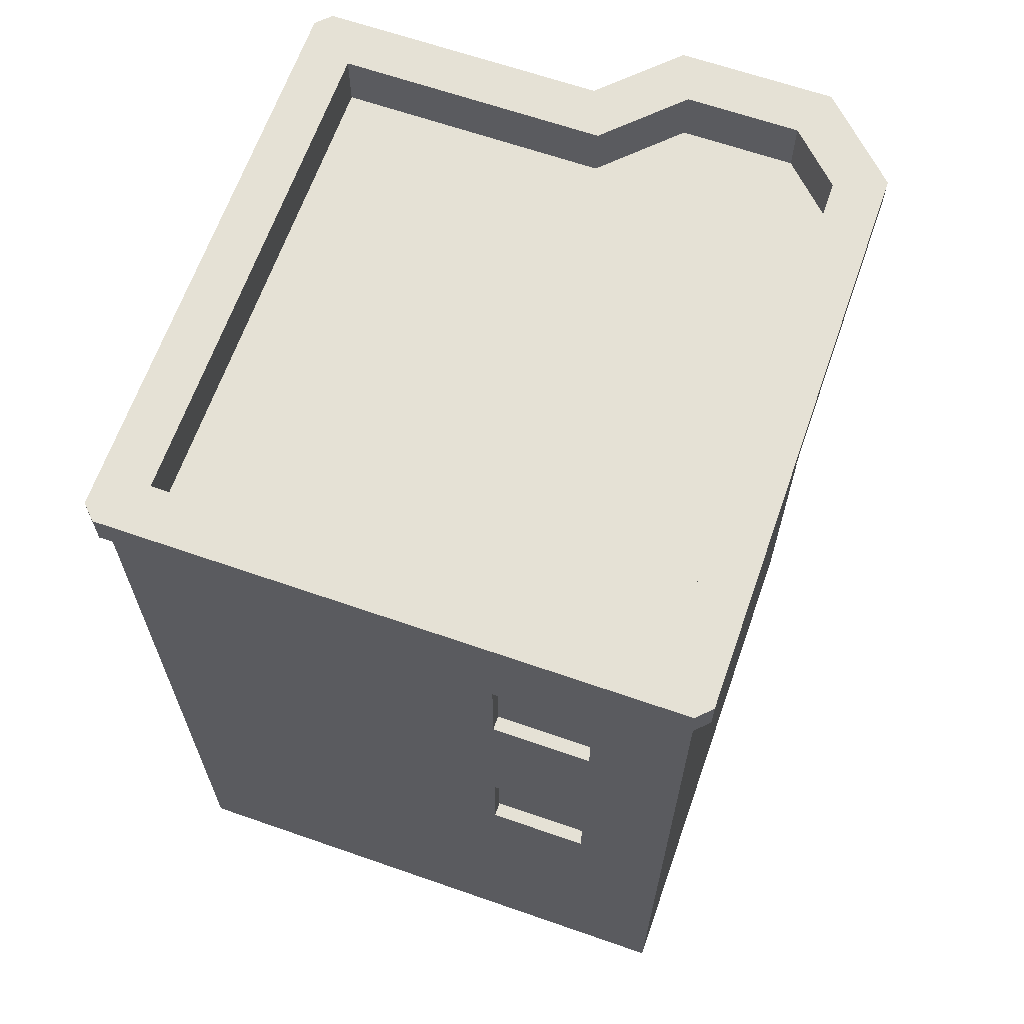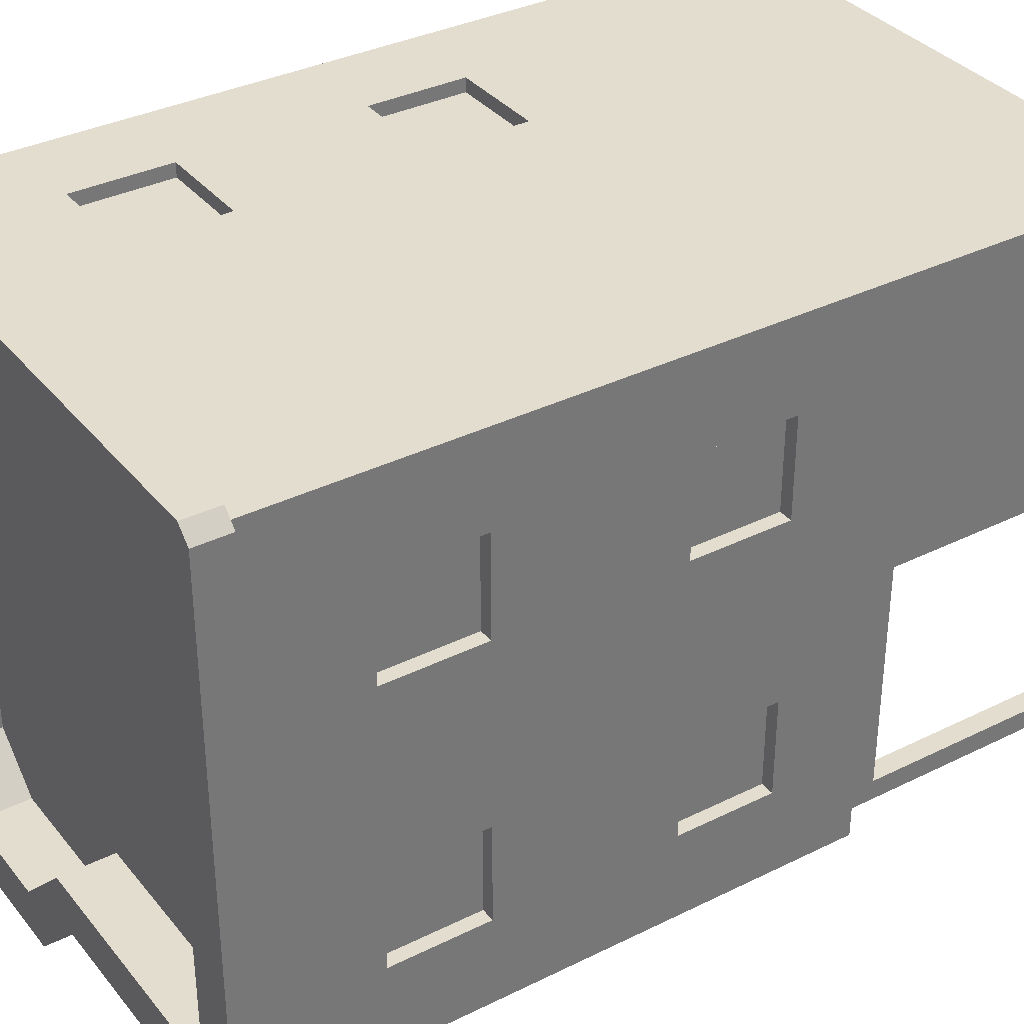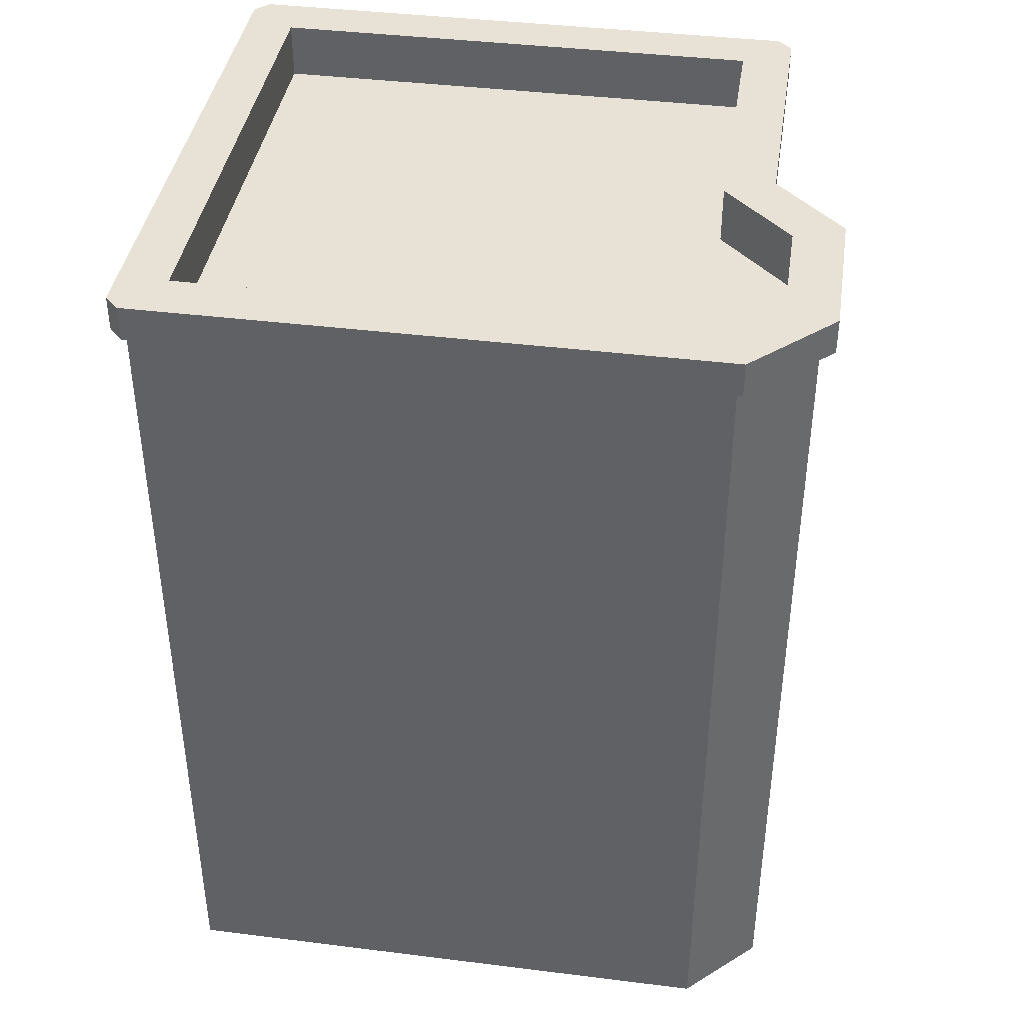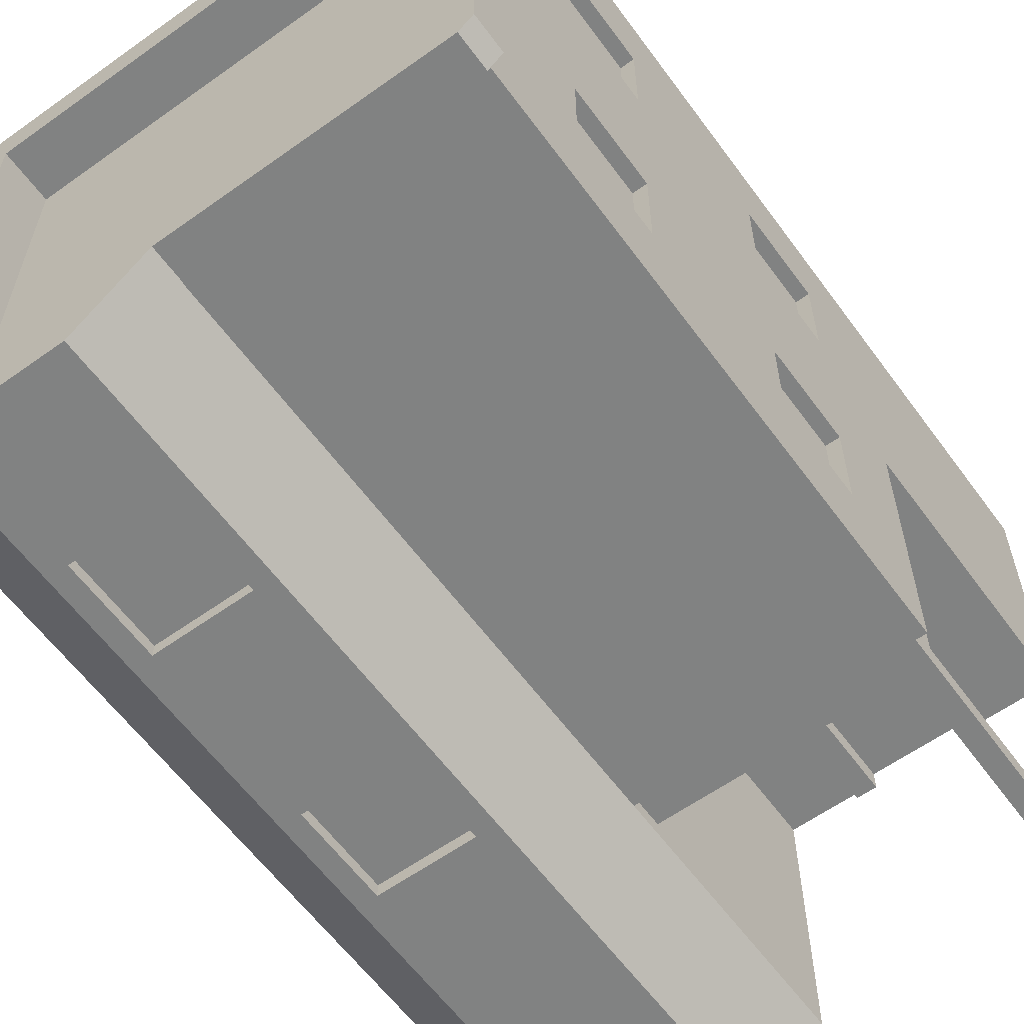
<metadata>
{"format":"obj","ext":"obj","renderer":"f3d","projection":"perspective","resolution":1024,"background":"white","views":[{"elev":65.0,"azim":19.3,"up":"+Y"},{"elev":35.0,"azim":-123.4,"up":"+Z"},{"elev":40.4,"azim":98.7,"up":"+Y"},{"elev":-60.6,"azim":-143.9,"up":"+Z"}]}
</metadata>
<code>
g small_buildingC
v 0.27 0.53 -0.48
v 0.15 0.55 -0.48
v 0.13 0.53 -0.48
v 0.13 0.67 -0.48
v 0.15 0.65 -0.48
v 0.25 0.65 -0.48
v 0.25 0.55 -0.48
v 0.27 0.67 -0.48
v 0.1 0.4 -0.5
v 0.3 0.4 -0.5
v 0.1 0.45 -0.5
v 0.3 0.45 -0.5
v -0.4 1.23 -0.42
v -0.4 1.28 -0.42
v -0.42 1.23 -0.4
v -0.42 1.28 -0.4
v 0.13 1.07 0.38
v 0.13 0.93 0.38
v 0.13 1.07 0.4
v 0.13 0.93 0.4
v 0.25 0.95 0.38
v 0.27 0.93 0.38
v 0.27 1.07 0.38
v 0.25 1.05 0.38
v 0.15 1.05 0.38
v 0.15 0.95 0.38
v 0.27 0.93 -0.5
v 0.27 1.07 -0.5
v 0.27 0.93 -0.48
v 0.27 1.07 -0.48
v -0.4 0 1.068e-13
v -0.3 1.692e-16 1.068e-13
v -0.4 0.05 1.068e-13
v -0.3 0.05 1.068e-13
v -0.35 1.2 0.35
v 0.35 1.2 0.35
v -0.35 1.28 0.35
v 0.35 1.28 0.35
v 0.1 0.9 0.4
v 0.27 0.93 0.4
v 0.3 0.9 0.4
v 0.3 1.1 0.4
v 0.27 1.07 0.4
v 0.1 1.1 0.4
v 0.1207 1.28 -0.45
v 0.1207 1.2 -0.45
v 0.02071 1.28 -0.35
v 0.02071 1.2 -0.35
v 0.13 0.67 -0.5
v 0.13 0.53 -0.5
v -0.4 0.93 -0.13
v -0.38 0.93 -0.13
v -0.4 1.07 -0.13
v -0.38 1.07 -0.13
v 0.27 0.27 -0.48
v 0.27 0.27 -0.5
v 0.13 0.27 -0.48
v 0.13 0.27 -0.5
v -0.38 0.53 0.13
v -0.4 0.53 0.13
v -0.38 0.67 0.13
v -0.4 0.67 0.13
v 0.42 1.23 0.4
v 0.4 1.23 0.42
v 0.42 1.28 0.4
v 0.4 1.28 0.42
v -0.38 0.93 0.27
v -0.4 0.93 0.27
v -0.38 0.93 0.13
v -0.4 0.93 0.13
v -0.42 1.23 0.4
v -0.42 1.28 0.4
v -0.4 1.23 0.42
v -0.4 1.28 0.42
v -0.4 0 0.4
v -0.4 0.05 0.4
v 0.13 0.93 -0.5
v 0.13 0.93 -0.48
v -0.38 0.93 -0.27
v -0.4 0.93 -0.27
v -0.38 1.07 -0.27
v -0.4 1.07 -0.27
v 0.3 1.2 -0.5
v 0.4 1.2 -0.4
v 0.3 1.23 -0.5
v 0.4 1.23 -0.4
v -0.4 0.8 -0.4
v -4.187e-14 0.8 -0.4
v -0.4 0.85 -0.4
v -4.187e-14 0.85 -0.4
v 0.3 0.5 -0.5
v 0.1 0.5 -0.5
v 0.1 0.7 -0.5
v 0.27 0.67 -0.5
v 0.27 0.53 -0.5
v 0.3 0.7 -0.5
v 0.27 0.13 -0.5
v 0.27 0.13 -0.48
v 0.13 0.13 -0.5
v 0.13 0.13 -0.48
v -0.1 0.3 -0.01
v -0.1 1.805e-16 -0.01
v -0.1 0.3 1.068e-13
v -0.1 1.805e-16 1.068e-13
v -0.1 0.05 1.068e-13
v -0.4 1.1 -0.3
v -0.4 0.9 -0.3
v -0.4 0.9 -0.1
v -0.4 1.1 -0.1
v -0.38 0.53 0.27
v -0.4 0.53 0.27
v -0.4 0.67 0.27
v -0.38 0.67 0.27
v -7.941e-14 0 1.068e-13
v -4.187e-14 0.05 1.011e-14
v 0.15 0.15 -0.48
v 0.15 0.25 -0.48
v 0.25 0.25 -0.48
v 0.25 0.15 -0.48
v 0.27 0.67 0.38
v 0.13 0.67 0.38
v 0.27 0.67 0.4
v 0.13 0.67 0.4
v -4.187e-14 0 -0.4
v -4.187e-14 0.05 -0.4
v 0.4 0.05 -0.4
v 0.4 0 -0.4
v 0.4 0.05 0.4
v 0.4 0 0.4
v -0.38 1.07 0.27
v -0.38 1.07 0.13
v -0.4 1.07 0.27
v -0.4 1.07 0.13
v 0.42 1.28 -0.4083
v 0.42 1.23 -0.4083
v -0.35 1.28 -0.35
v -0.35 1.2 -0.35
v -0.38 0.55 0.15
v -0.38 0.55 0.25
v -0.38 0.65 0.25
v -0.38 0.65 0.15
v 0.3 0.9 -0.5
v 0.1 0.9 -0.5
v 0.1 1.1 -0.5
v 0.13 1.07 -0.5
v 0.3 1.1 -0.5
v 0.3 0 -0.5
v 0.1 0 -0.5
v -0.13 1.805e-16 0.02
v -0.27 1.805e-16 0.02
v -0.27 1.805e-16 -0.01
v -0.3 1.692e-16 -0.01
v -0.13 1.805e-16 -0.01
v 0.35 1.28 -0.3793
v 0.3083 1.28 -0.52
v 0.2793 1.28 -0.45
v 0.09172 1.28 -0.52
v -0.008284 1.28 -0.42
v 0.1 0.05 -0.5
v 0.3 0.05 -0.5
v 0.4 0.85 -0.4
v 0.4 0.8 -0.4
v 0.4 0.85 0.4
v 0.4 0.8 0.4
v 0.13 1.07 -0.48
v 0.4 0.4 0.4
v -0.4 0.4 0.4
v 0.4 0.45 0.4
v -0.4 0.45 0.4
v -0.4 0.8 0.4
v -0.4 0.85 0.4
v -0.38 0.67 -0.27
v -0.38 0.55 -0.25
v -0.38 0.53 -0.27
v -0.38 0.53 -0.13
v -0.38 0.55 -0.15
v -0.38 0.65 -0.15
v -0.38 0.65 -0.25
v -0.38 0.67 -0.13
v 0.1 1.2 -0.5
v 0.1 1.23 -0.5
v 0.4 1.2 0.4
v -0.4 1.2 0.4
v 0.4 1.23 0.4
v -0.4 1.23 0.4
v 0.2793 1.2 -0.45
v -0.4 1.1 0.1
v -0.4 0.9 0.1
v -0.4 0.9 0.3
v -0.4 1.1 0.3
v 0.15 0.95 -0.48
v 0.15 1.05 -0.48
v 0.25 1.05 -0.48
v 0.25 0.95 -0.48
v -0.4 0.53 -0.13
v -0.4 0.67 -0.13
v -4.187e-14 0.4 -0.4
v -4.187e-14 0.45 -0.4
v -4.187e-14 1.2 -0.4
v 3.032e-14 1.23 -0.4
v -0.4 1.2 -0.4
v -0.4 1.23 -0.4
v -0.02 1.23 -0.4
v 0.4 0.4 -0.4
v 0.4 0.45 -0.4
v -0.3 0.3 -0.01
v -0.3 0.3 1.068e-13
v -0.4 0.7 0.1
v -0.4 0.5 0.1
v -0.4 0.5 0.3
v -0.4 0.7 0.3
v 0.35 1.2 -0.3793
v 0.1 0.5 0.4
v 0.27 0.53 0.4
v 0.3 0.5 0.4
v 0.3 0.7 0.4
v 0.13 0.53 0.4
v 0.1 0.7 0.4
v -0.38 0.95 -0.25
v -0.38 0.95 -0.15
v -0.38 1.05 -0.15
v -0.38 1.05 -0.25
v 0.1 0.8 -0.5
v 0.1 0.85 -0.5
v -0.4 0.53 -0.27
v -0.4 0.67 -0.27
v 0.3 0.8 -0.5
v 0.3 0.85 -0.5
v -0.4 0.7 -0.3
v -0.4 0.5 -0.3
v -0.4 0.5 -0.1
v -0.4 0.7 -0.1
v 0.09172 1.23 -0.52
v -0.008284 1.23 -0.42
v -0.13 0.27 -0.01
v -0.13 0.27 0.02
v 0.3083 1.23 -0.52
v -0.4 0.4 -0.4
v -0.4 0.45 -0.4
v -0.4 0.4 -1.068e-13
v 0.13 0.53 0.38
v 0.25 0.55 0.38
v 0.27 0.53 0.38
v 0.25 0.65 0.38
v 0.15 0.65 0.38
v 0.15 0.55 0.38
v -0.27 0.27 -0.01
v -0.27 0.27 0.02
v 0.3 0.1 -0.5
v 0.1 0.1 -0.5
v 0.1 0.3 -0.5
v 0.3 0.3 -0.5
v -0.38 0.4 7.941e-15
v -0.38 0.4 -0.38
v -5.053e-14 0.4 -0.38
v -0.38 0.95 0.15
v -0.38 0.95 0.25
v -0.38 1.05 0.25
v -0.38 1.05 0.15
v -0.25 0.145 0.02
v -0.15 0.145 0.02
v -0.25 0.25 0.02
v -0.15 0.25 0.02
v -0.25 0.02 0.02
v -0.15 0.02 0.02
v -0.25 0.125 0.02
v -0.15 0.125 0.02
v -0.38 0.35 7.941e-15
v -4.187e-14 0.35 1.805e-14
v -4.187e-14 0.35 -0.38
v -0.35 0 -0.35
v -0.35 0 -0.38
v -0.38 0 -0.35
v -0.38 0 -0.38
v -0.35 0.35 -0.38
v -0.35 0.35 -0.35
v -0.38 0.35 -0.35
f 3 2 1
f 2 3 4
f 2 4 5
f 5 4 6
f 7 1 2
f 1 7 8
f 8 7 6
f 8 6 4
f 11 10 9
f 10 11 12
f 15 14 13
f 14 15 16
f 19 18 17
f 18 19 20
f 22 21 18
f 21 22 23
f 21 23 24
f 24 23 25
f 26 18 21
f 18 26 17
f 17 26 25
f 17 25 23
f 29 28 27
f 28 29 30
f 33 32 31
f 32 33 34
f 37 36 35
f 36 37 38
f 41 40 39
f 40 41 42
f 40 42 43
f 43 42 19
f 20 39 40
f 39 20 44
f 44 20 19
f 44 19 42
f 47 46 45
f 46 47 48
f 18 40 22
f 40 18 20
f 4 50 49
f 50 4 3
f 53 52 51
f 52 53 54
f 57 56 55
f 56 57 58
f 61 60 59
f 60 61 62
f 65 64 63
f 64 65 66
f 69 68 67
f 68 69 70
f 73 72 71
f 72 73 74
f 75 33 31
f 33 75 76
f 77 29 27
f 29 77 78
f 81 80 79
f 80 81 82
f 85 84 83
f 84 85 86
f 89 88 87
f 88 89 90
f 92 50 91
f 50 92 93
f 50 93 49
f 49 93 94
f 95 91 50
f 91 95 96
f 96 95 94
f 96 94 93
f 99 98 97
f 98 99 100
f 103 102 101
f 102 103 104
f 104 103 105
f 80 52 79
f 52 80 51
f 107 80 106
f 80 107 108
f 80 108 51
f 51 108 53
f 82 106 80
f 106 82 109
f 109 82 53
f 109 53 108
f 59 111 110
f 111 59 60
f 112 110 111
f 110 112 113
f 112 61 113
f 61 112 62
f 104 115 114
f 115 104 105
f 100 116 98
f 116 100 57
f 116 57 117
f 117 57 118
f 119 98 116
f 98 119 55
f 55 119 118
f 55 118 57
f 122 121 120
f 121 122 123
f 114 125 124
f 125 114 115
f 128 127 126
f 127 128 129
f 132 131 130
f 131 132 133
f 54 82 81
f 82 54 53
f 65 135 134
f 135 65 63
f 37 137 136
f 137 37 35
f 132 67 68
f 67 132 130
f 59 138 61
f 138 59 110
f 138 110 139
f 139 110 140
f 141 61 138
f 61 141 113
f 113 141 140
f 113 140 110
f 71 16 15
f 16 71 72
f 47 137 48
f 137 47 136
f 143 77 142
f 77 143 144
f 77 144 145
f 145 144 28
f 27 142 77
f 142 27 146
f 146 27 28
f 146 28 144
f 129 147 127
f 147 129 114
f 114 129 75
f 147 114 148
f 148 114 124
f 114 75 104
f 104 75 102
f 102 75 149
f 149 75 150
f 150 75 151
f 151 75 32
f 32 75 31
f 152 151 32
f 153 102 149
f 128 75 129
f 75 128 76
f 134 154 65
f 154 134 155
f 65 154 66
f 154 155 156
f 156 155 157
f 156 157 45
f 45 157 47
f 47 157 158
f 47 158 136
f 136 158 14
f 136 14 37
f 38 66 154
f 66 38 74
f 74 38 37
f 74 37 14
f 74 14 16
f 74 16 72
f 159 147 148
f 147 159 160
f 163 162 161
f 162 163 164
f 165 28 30
f 28 165 145
f 168 167 166
f 167 168 169
f 165 77 145
f 77 165 78
f 163 170 164
f 170 163 171
f 174 173 172
f 173 174 175
f 173 175 176
f 176 175 177
f 178 172 173
f 172 178 179
f 179 178 177
f 179 177 175
f 181 83 180
f 83 181 85
f 184 183 182
f 183 184 185
f 156 46 186
f 46 156 45
f 86 182 84
f 182 86 184
f 40 23 22
f 23 40 43
f 188 70 187
f 70 188 189
f 70 189 68
f 68 189 132
f 133 187 70
f 187 133 190
f 190 133 132
f 190 132 189
f 78 191 29
f 191 78 165
f 191 165 192
f 192 165 193
f 194 29 191
f 29 194 30
f 30 194 193
f 30 193 165
f 1 94 95
f 94 1 8
f 196 175 195
f 175 196 179
f 197 11 9
f 11 197 198
f 43 17 23
f 17 43 19
f 199 181 180
f 181 199 200
f 183 202 201
f 202 183 185
f 202 199 201
f 199 202 200
f 200 202 203
f 12 204 10
f 204 12 205
f 32 206 152
f 206 32 207
f 207 32 34
f 209 60 208
f 60 209 210
f 60 210 111
f 111 210 112
f 62 208 60
f 208 62 211
f 211 62 112
f 211 112 210
f 98 56 97
f 56 98 55
f 36 154 212
f 154 36 38
f 215 214 213
f 214 215 216
f 214 216 122
f 122 216 123
f 217 213 214
f 213 217 218
f 218 217 123
f 218 123 216
f 79 219 81
f 219 79 52
f 219 52 220
f 220 52 221
f 222 81 219
f 81 222 54
f 54 222 221
f 54 221 52
f 154 186 212
f 186 154 156
f 206 103 101
f 103 206 207
f 4 94 8
f 94 4 49
f 88 224 223
f 224 88 90
f 172 225 174
f 225 172 226
f 224 227 223
f 227 224 228
f 57 99 58
f 99 57 100
f 179 226 172
f 226 179 196
f 230 225 229
f 225 230 231
f 225 231 195
f 195 231 196
f 226 229 225
f 229 226 232
f 232 226 196
f 232 196 231
f 234 157 233
f 157 234 158
f 225 175 174
f 175 225 195
f 149 235 153
f 235 149 236
f 157 237 233
f 237 157 155
f 14 234 13
f 234 14 158
f 170 89 87
f 89 170 171
f 240 239 238
f 239 240 169
f 169 240 167
f 243 242 241
f 242 243 120
f 242 120 244
f 244 120 245
f 246 241 242
f 241 246 121
f 121 246 245
f 121 245 120
f 248 151 247
f 151 248 150
f 239 197 238
f 197 239 198
f 241 214 243
f 214 241 217
f 248 235 236
f 235 248 247
f 63 184 86
f 184 63 64
f 184 64 185
f 185 64 73
f 86 135 63
f 135 86 237
f 237 86 85
f 237 85 233
f 233 85 181
f 233 181 200
f 233 200 234
f 234 200 203
f 234 203 13
f 13 203 202
f 13 202 185
f 13 185 15
f 15 185 73
f 15 73 71
f 131 70 69
f 70 131 133
f 160 127 147
f 127 160 126
f 50 1 95
f 1 50 3
f 214 120 243
f 120 214 122
f 134 237 155
f 237 134 135
f 123 241 121
f 241 123 217
f 66 73 64
f 73 66 74
f 250 99 249
f 99 250 251
f 99 251 58
f 58 251 56
f 97 249 99
f 249 97 252
f 252 97 56
f 252 56 251
f 240 254 253
f 254 240 238
f 238 255 254
f 255 238 197
f 205 166 204
f 166 205 168
f 124 159 148
f 159 124 125
f 69 256 131
f 256 69 67
f 256 67 257
f 257 67 258
f 259 131 256
f 131 259 130
f 130 259 258
f 130 258 67
f 228 162 227
f 162 228 161
f 206 151 152
f 151 206 247
f 247 206 235
f 101 235 206
f 102 235 101
f 235 102 153
f 24 26 21
f 26 24 25
f 220 222 219
f 222 220 221
f 262 261 260
f 261 262 263
f 192 194 191
f 194 192 193
f 266 265 264
f 265 266 267
f 5 7 2
f 7 5 6
f 139 141 138
f 141 139 140
f 117 119 116
f 119 117 118
f 176 178 173
f 178 176 177
f 257 259 256
f 259 257 258
f 244 246 242
f 246 244 245
f 239 230 87
f 230 239 169
f 230 169 231
f 231 169 209
f 231 209 232
f 209 169 210
f 210 169 211
f 87 229 170
f 229 87 230
f 170 229 232
f 170 232 208
f 170 208 211
f 208 232 209
f 170 211 169
f 164 205 162
f 205 164 168
f 168 215 169
f 215 168 164
f 215 164 216
f 216 164 218
f 169 213 170
f 213 169 215
f 170 213 218
f 170 218 164
f 89 107 201
f 107 89 171
f 107 171 108
f 108 171 188
f 108 188 109
f 188 171 189
f 189 171 190
f 201 106 183
f 106 201 107
f 183 106 109
f 183 109 187
f 183 187 190
f 187 109 188
f 183 190 171
f 143 228 224
f 228 143 142
f 223 96 93
f 96 223 227
f 88 11 198
f 11 88 92
f 92 88 93
f 93 88 223
f 199 224 90
f 224 199 143
f 143 199 144
f 144 199 180
f 163 41 171
f 41 163 182
f 41 182 42
f 42 182 44
f 171 39 183
f 39 171 41
f 183 39 44
f 183 44 182
f 162 96 227
f 96 162 91
f 91 162 12
f 12 162 205
f 92 12 11
f 12 92 91
f 201 90 89
f 90 201 199
f 84 146 83
f 146 84 142
f 142 84 228
f 228 84 161
f 87 198 239
f 198 87 88
f 182 161 84
f 161 182 163
f 180 146 144
f 146 180 83
f 33 167 240
f 167 33 76
f 240 34 33
f 34 240 268
f 34 268 207
f 207 268 103
f 268 240 253
f 269 103 268
f 115 103 269
f 103 115 105
f 150 264 149
f 264 150 248
f 264 248 266
f 266 248 260
f 266 260 267
f 260 248 262
f 262 248 263
f 265 149 264
f 149 265 236
f 236 265 267
f 236 263 248
f 236 267 261
f 261 267 260
f 236 261 263
f 125 270 197
f 270 125 115
f 270 115 269
f 255 197 270
f 166 126 204
f 126 166 128
f 166 76 128
f 76 166 167
f 250 160 159
f 160 250 249
f 197 159 125
f 159 197 250
f 250 197 251
f 251 197 9
f 273 272 271
f 272 273 274
f 276 272 275
f 272 276 271
f 186 36 212
f 36 186 35
f 35 186 46
f 35 46 48
f 35 48 137
f 9 252 251
f 252 9 10
f 204 252 10
f 252 204 249
f 249 204 160
f 160 204 126
f 254 277 253
f 277 254 274
f 277 274 273
f 253 277 268
f 268 270 269
f 270 268 276
f 276 268 277
f 275 270 276
f 254 272 274
f 272 254 275
f 275 254 270
f 270 254 255
f 276 273 271
f 273 276 277

</code>
